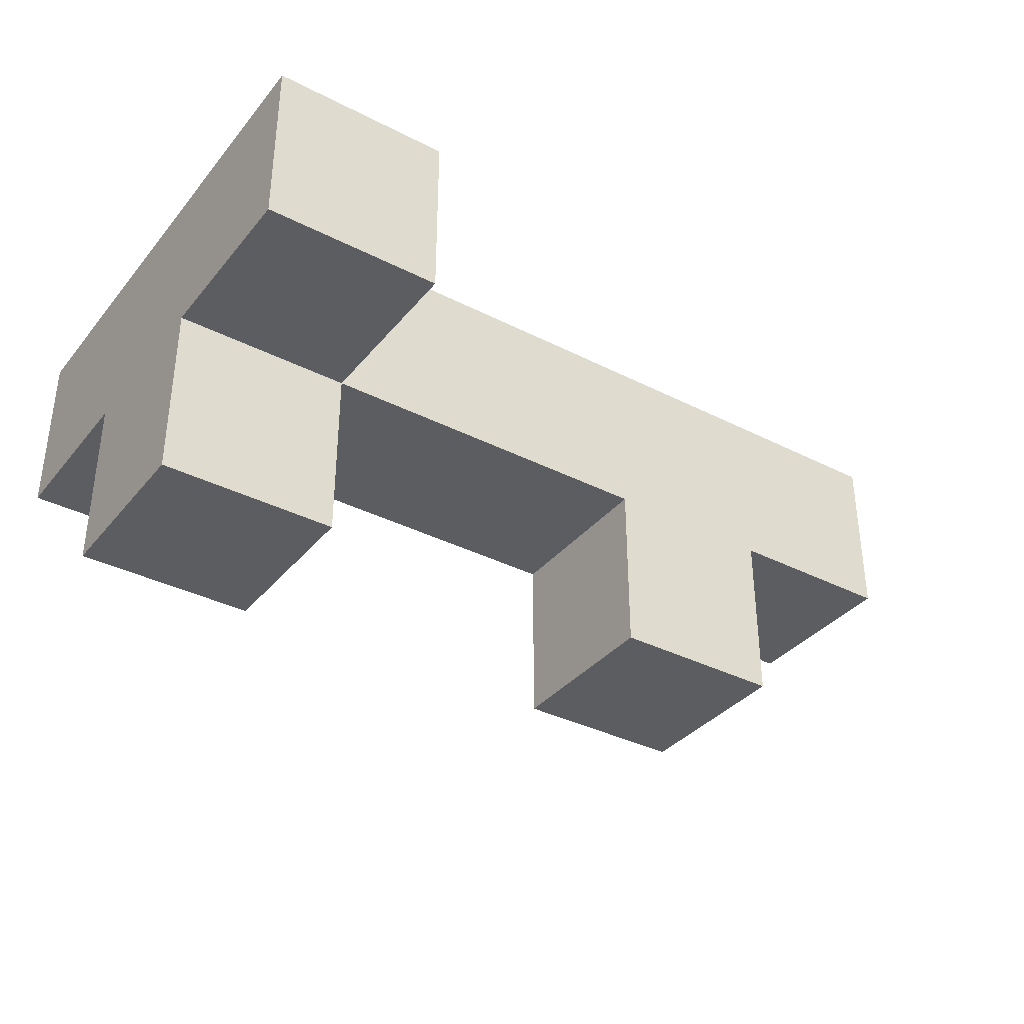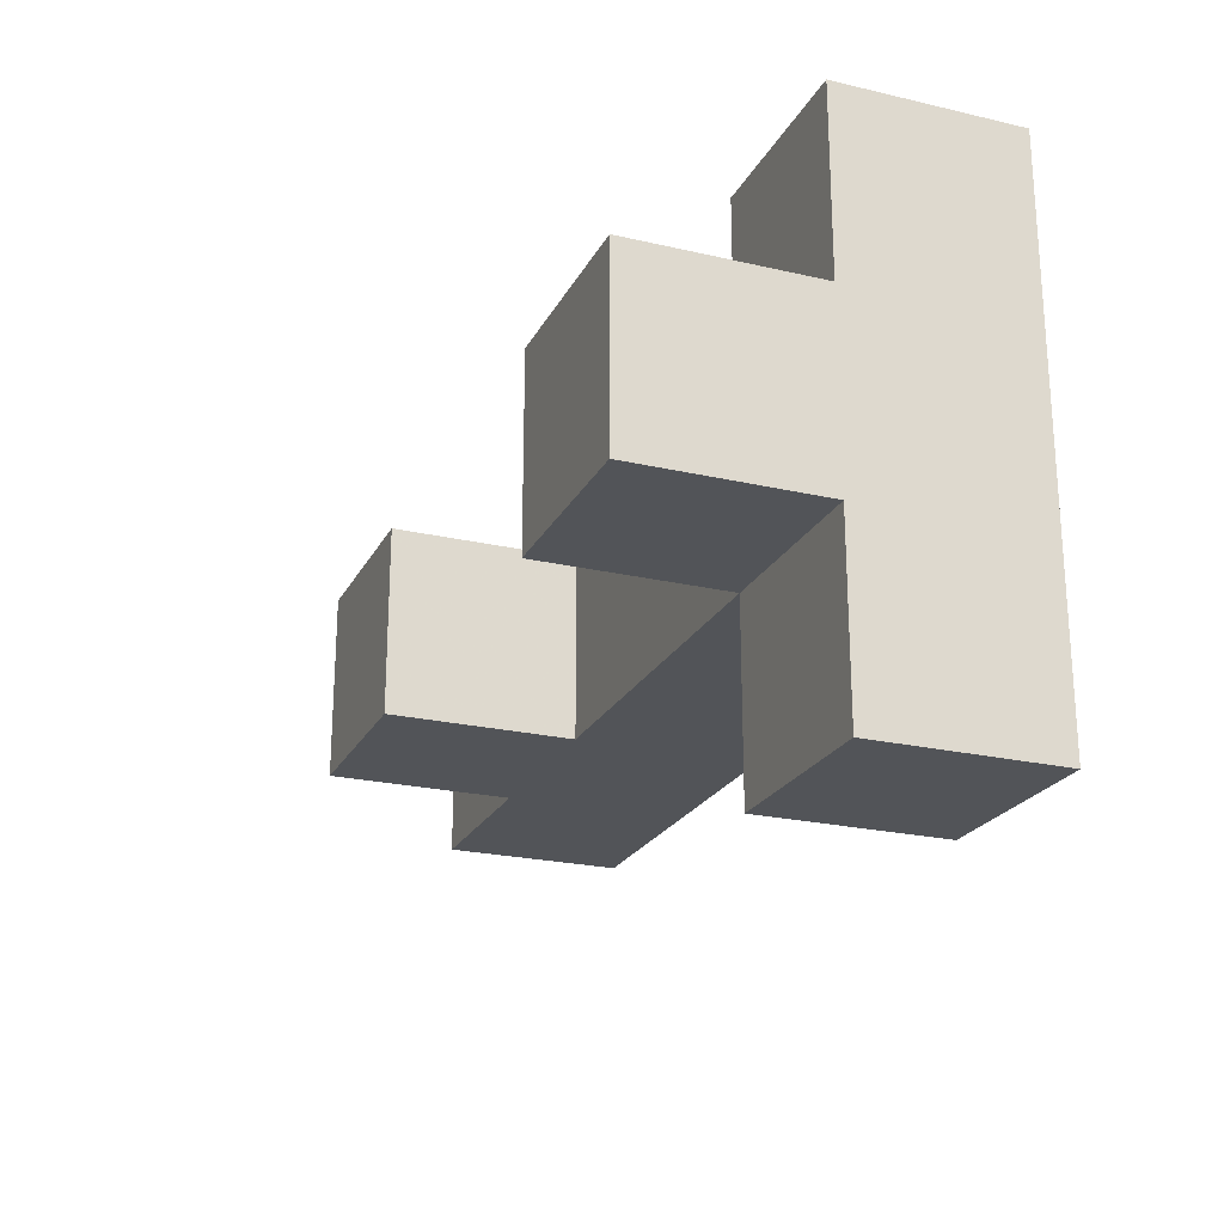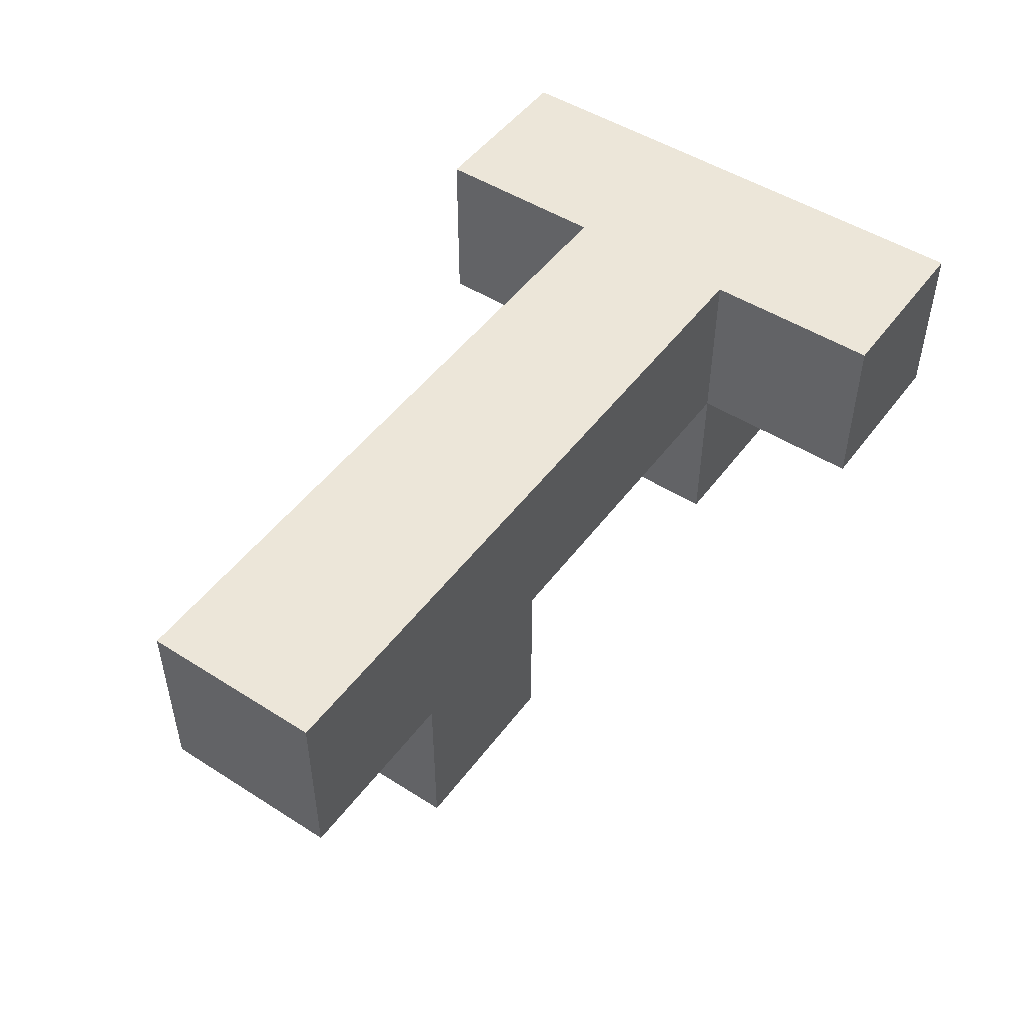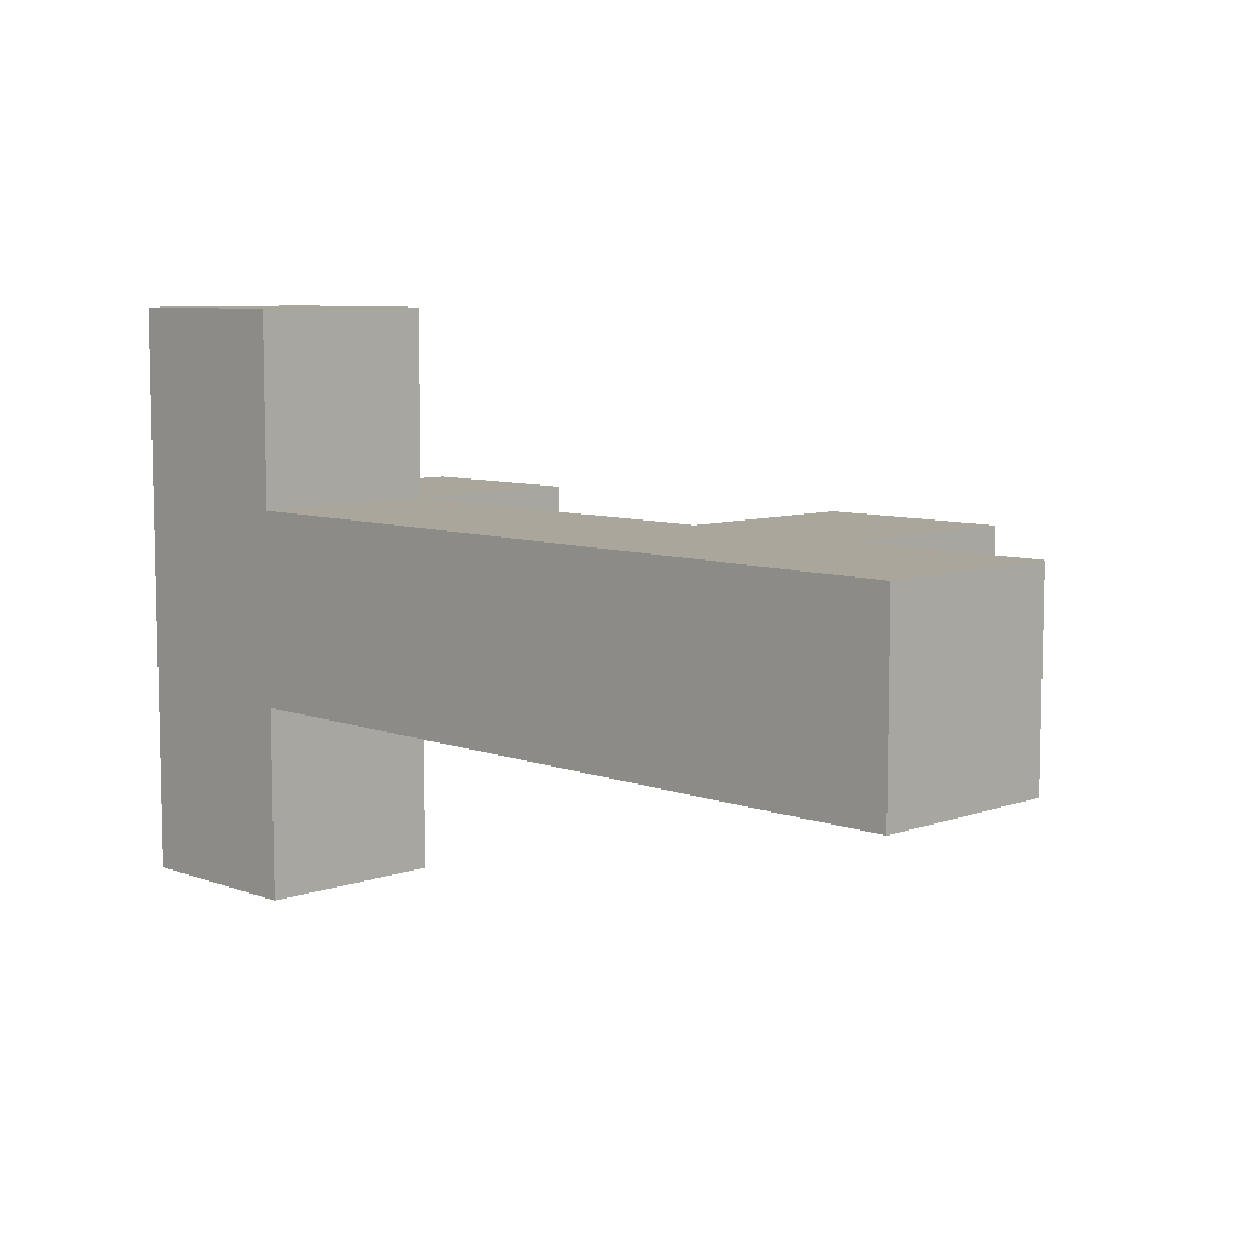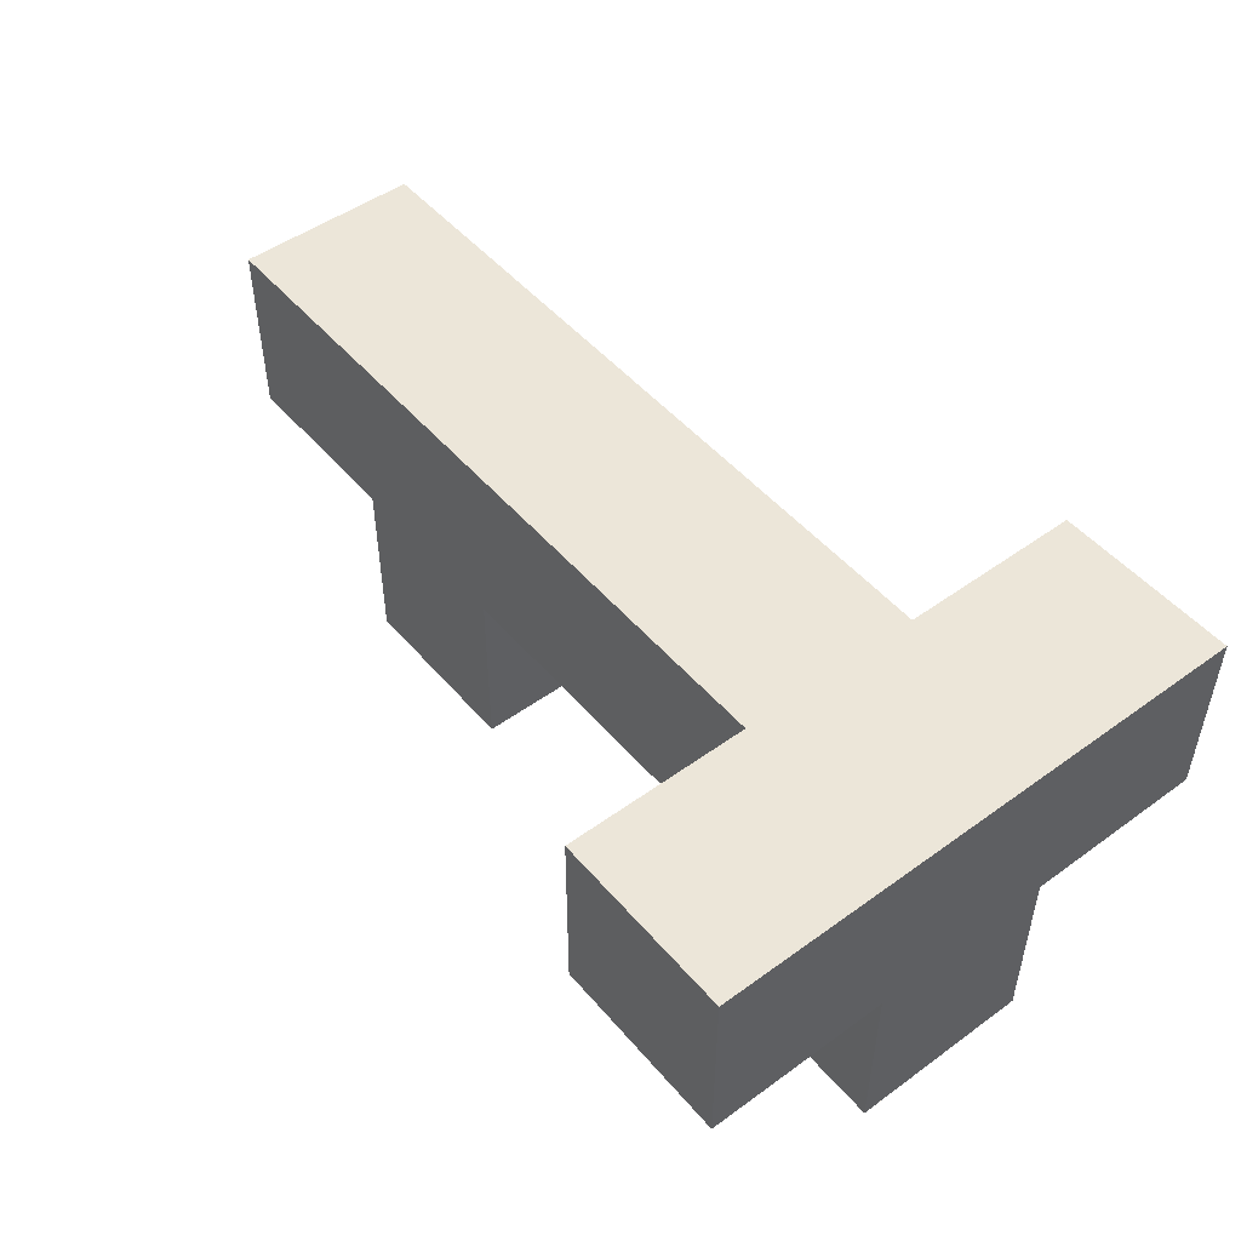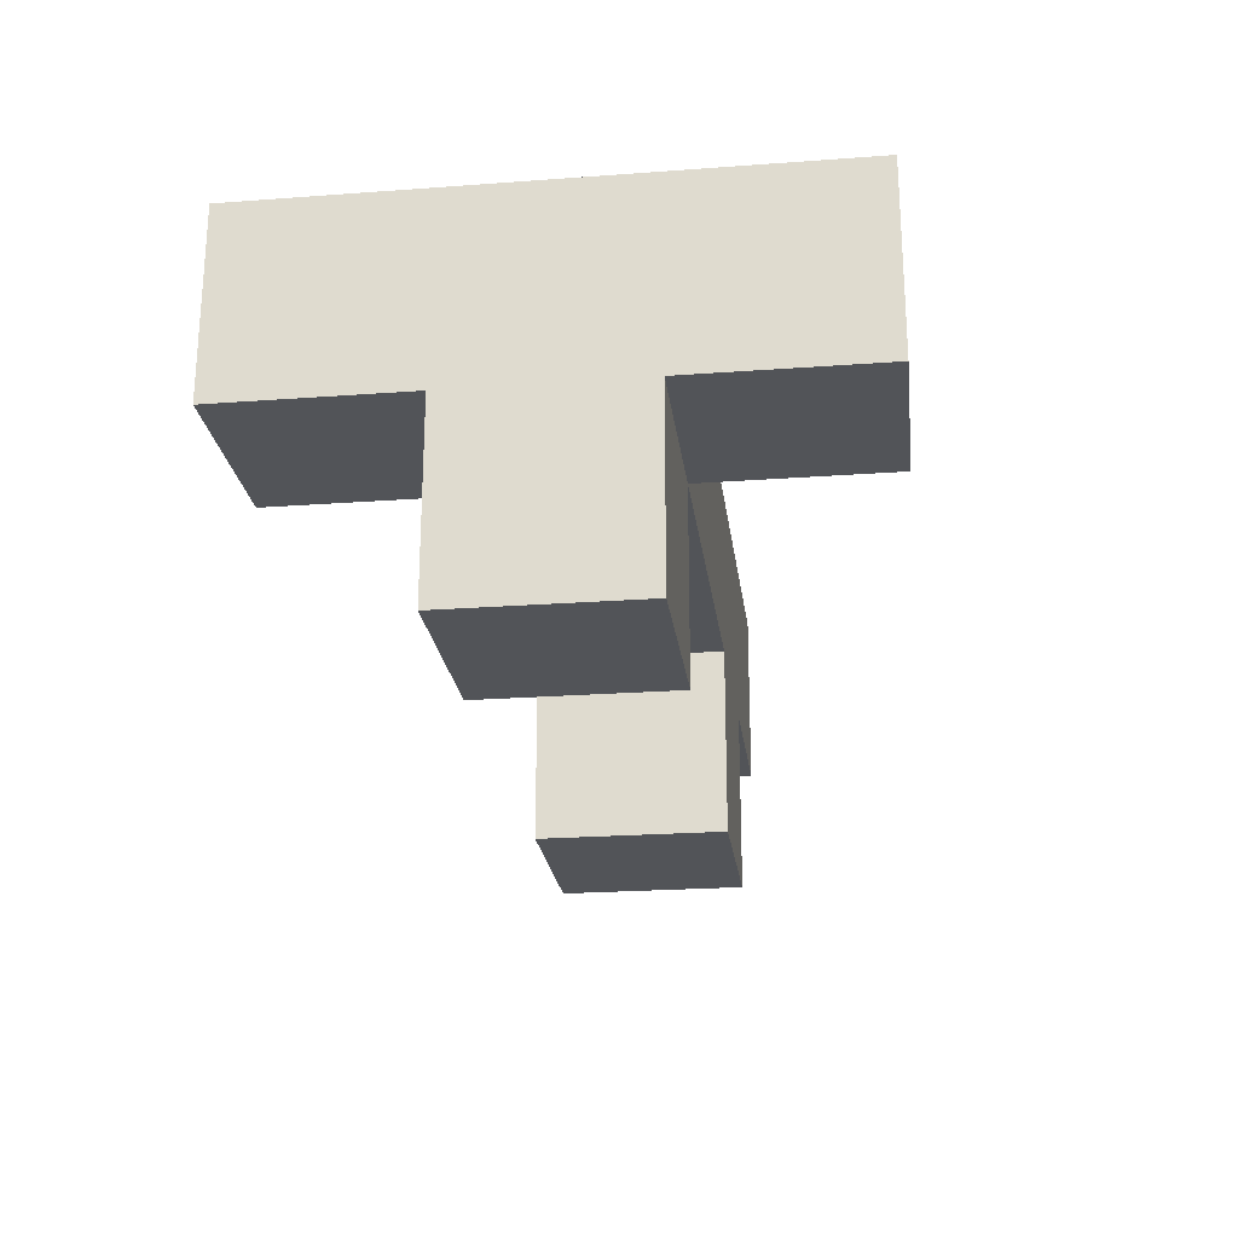
<metadata>
{"format":"obj","ext":"obj","renderer":"f3d","projection":"perspective","resolution":1024,"background":"white","views":[{"elev":-35.7,"azim":146.1,"up":"+Y"},{"elev":-22.9,"azim":68.4,"up":"+Z"},{"elev":49.1,"azim":-54.8,"up":"+Y"},{"elev":8.0,"azim":-134.5,"up":"+Z"},{"elev":49.3,"azim":51.3,"up":"+Y"},{"elev":-23.2,"azim":97.1,"up":"+Y"}]}
</metadata>
<code>
v 0.6 0.2 -0.6
v 0.6 0.2 -0.2
v 0.6 0.6 -0.2
v 0.6 0.6 -0.6
v 1 0.2 -0.6
v 1 0.6 -0.6
v 1 0.6 -0.2
v 1 0.2 -0.2
v -0.6 -0.2 -0.2
v -0.6 -0.2 0.2
v -0.6 0.2 0.2
v -0.6 0.2 -0.2
v -0.2 -0.2 -0.2
v -0.2 0.2 -0.2
v -0.2 0.2 0.2
v -0.2 -0.2 0.2
v 0.6 -0.2 -0.2
v 0.6 -0.2 0.2
v 0.6 0.2 0.2
v 1 -0.2 -0.2
v 1 0.2 0.2
v 1 -0.2 0.2
v -1 0.2 -0.2
v -1 0.2 0.2
v -1 0.6 0.2
v -1 0.6 -0.2
v -0.6 0.6 0.2
v -0.6 0.6 -0.2
v -0.2 0.6 0.2
v -0.2 0.6 -0.2
v 0.2 0.2 -0.2
v 0.2 0.2 0.2
v 0.2 0.6 0.2
v 0.2 0.6 -0.2
v 0.6 0.6 0.2
v 1 0.6 0.2
v 0.6 0.2 0.6
v 0.6 0.6 0.6
v 1 0.6 0.6
v 1 0.2 0.6
f 1 2 3
f 1 3 4
f 5 6 7
f 5 7 8
f 1 5 8
f 1 8 2
f 4 3 7
f 4 7 6
f 1 4 6
f 1 6 5
f 9 10 11
f 9 11 12
f 13 14 15
f 13 15 16
f 9 13 16
f 9 16 10
f 9 12 14
f 9 14 13
f 10 16 15
f 10 15 11
f 17 18 19
f 17 19 2
f 20 8 21
f 20 21 22
f 17 20 22
f 17 22 18
f 17 2 8
f 17 8 20
f 18 22 21
f 18 21 19
f 23 24 25
f 23 25 26
f 23 12 11
f 23 11 24
f 26 25 27
f 26 27 28
f 23 26 28
f 23 28 12
f 24 11 27
f 24 27 25
f 28 27 29
f 28 29 30
f 12 28 30
f 12 30 14
f 11 15 29
f 11 29 27
f 14 31 32
f 14 32 15
f 30 29 33
f 30 33 34
f 14 30 34
f 14 34 31
f 15 32 33
f 15 33 29
f 31 2 19
f 31 19 32
f 34 33 35
f 34 35 3
f 31 34 3
f 31 3 2
f 32 19 35
f 32 35 33
f 8 7 36
f 8 36 21
f 3 35 36
f 3 36 7
f 19 37 38
f 19 38 35
f 21 36 39
f 21 39 40
f 19 21 40
f 19 40 37
f 35 38 39
f 35 39 36
f 37 40 39
f 37 39 38

</code>
